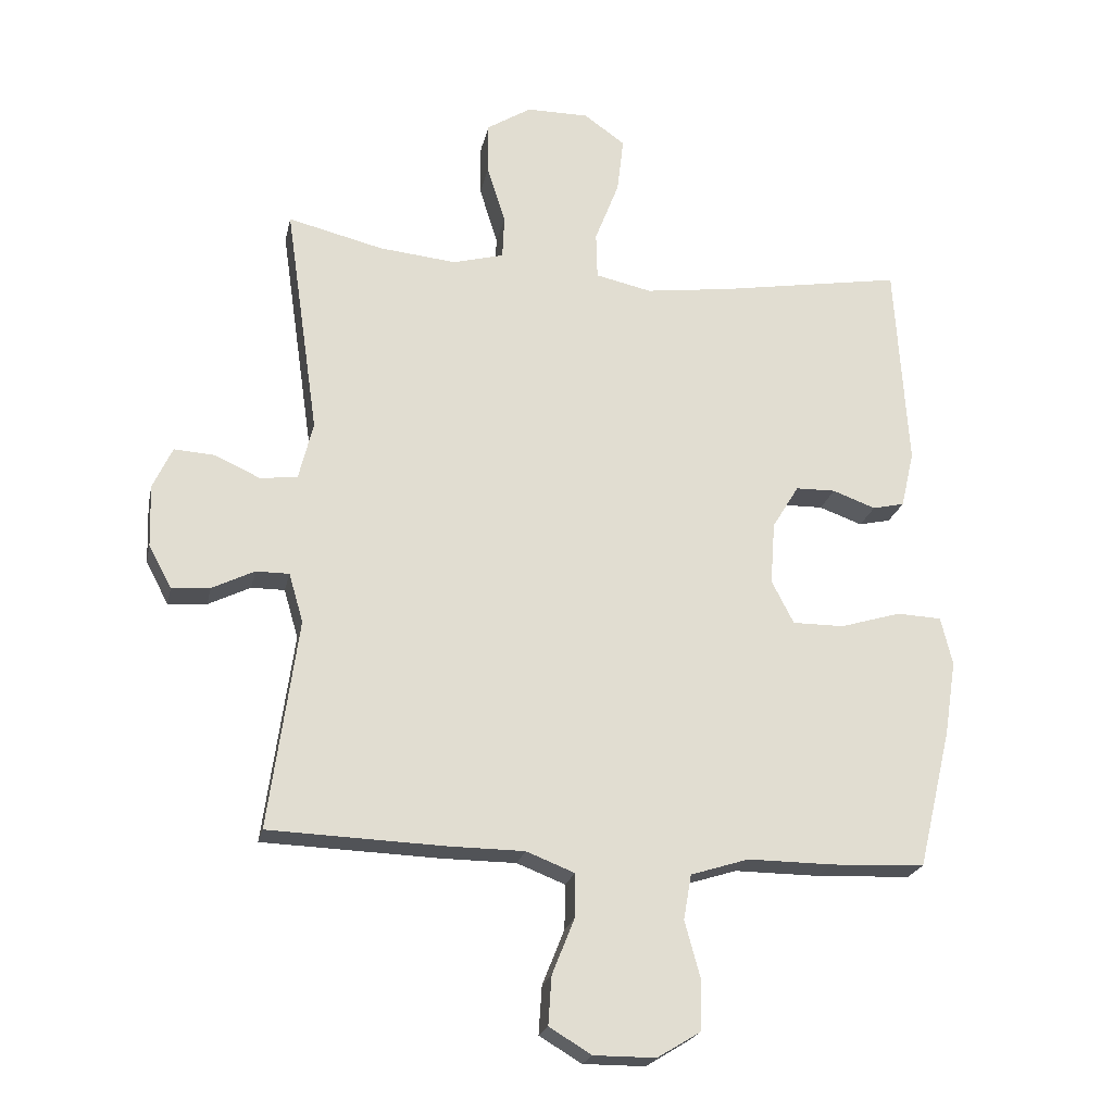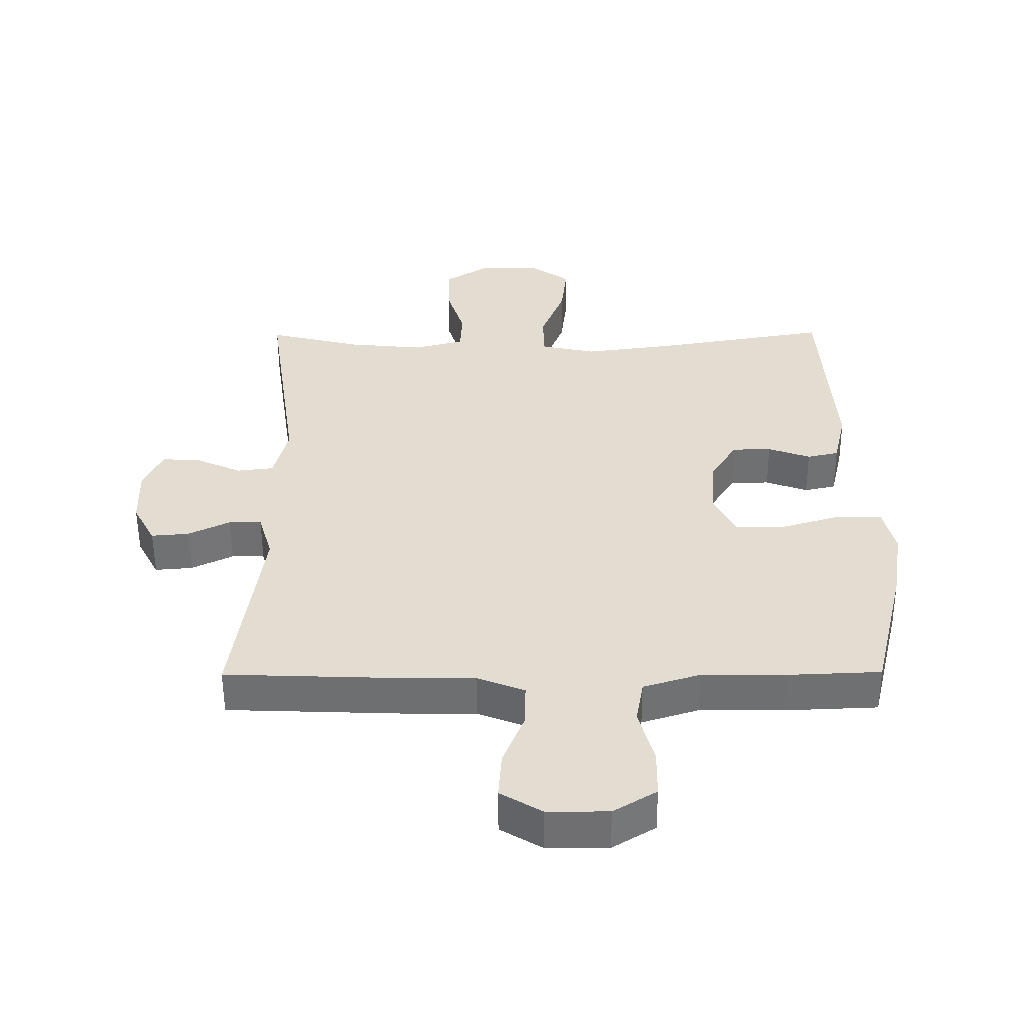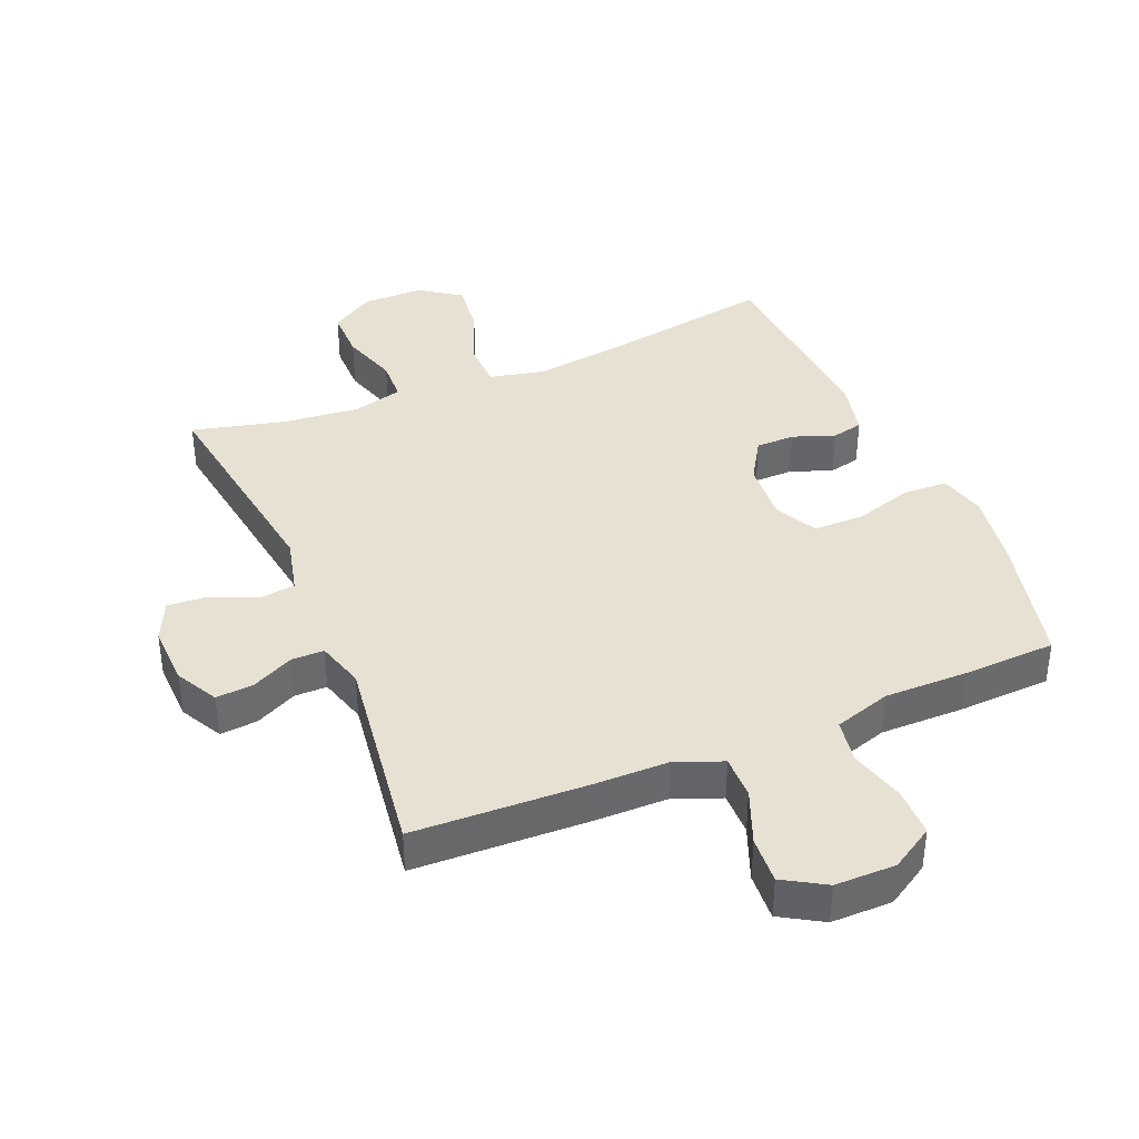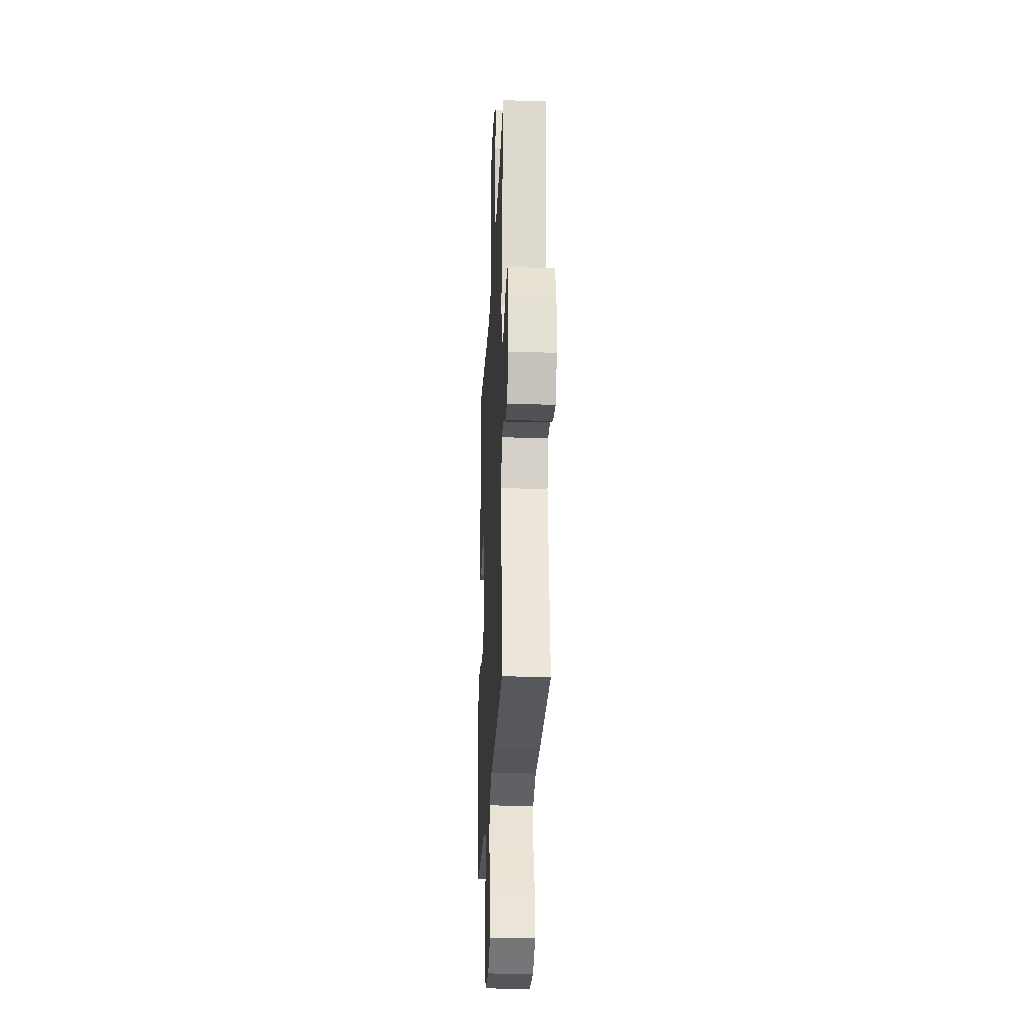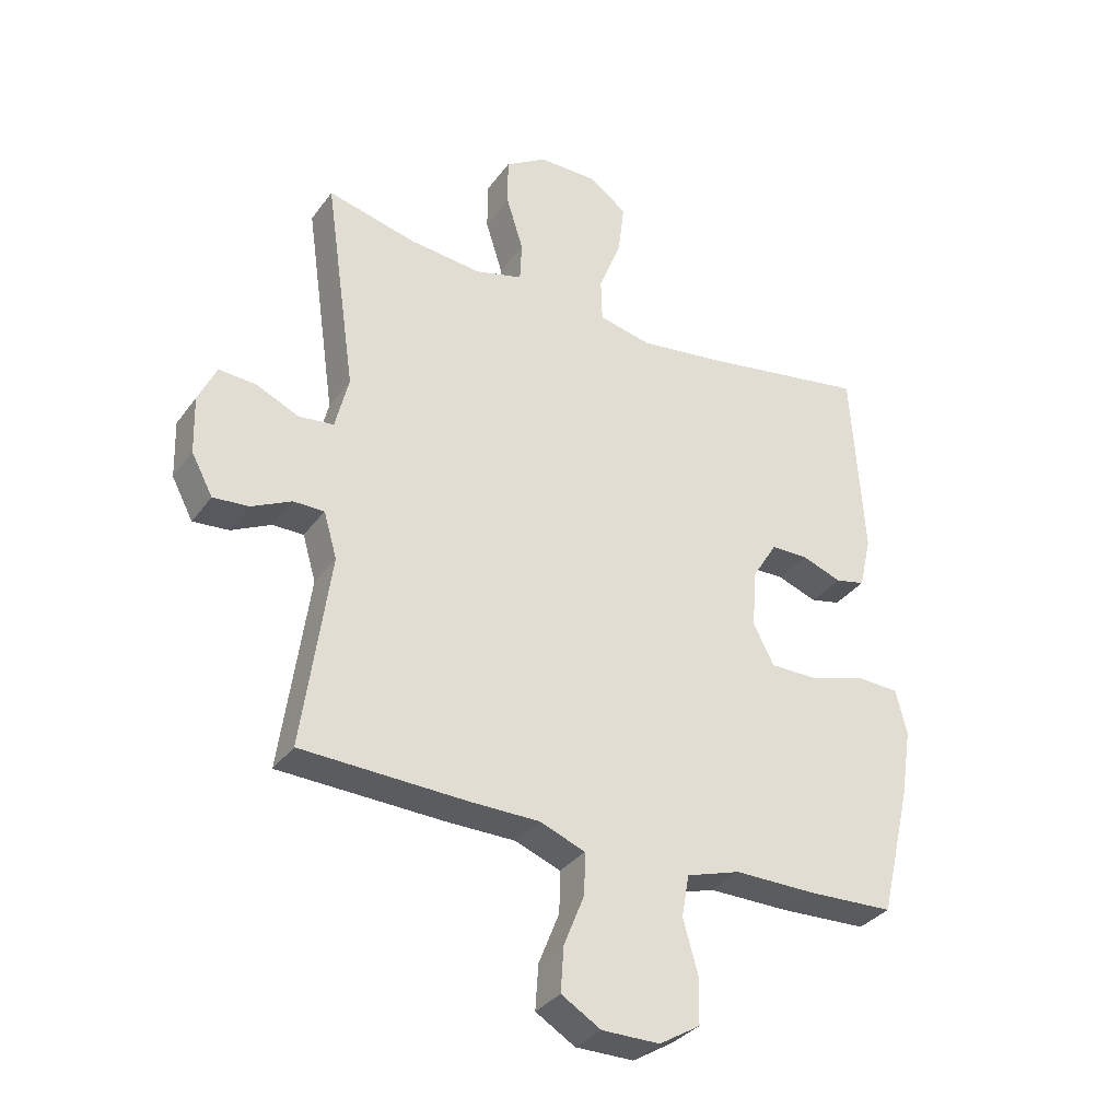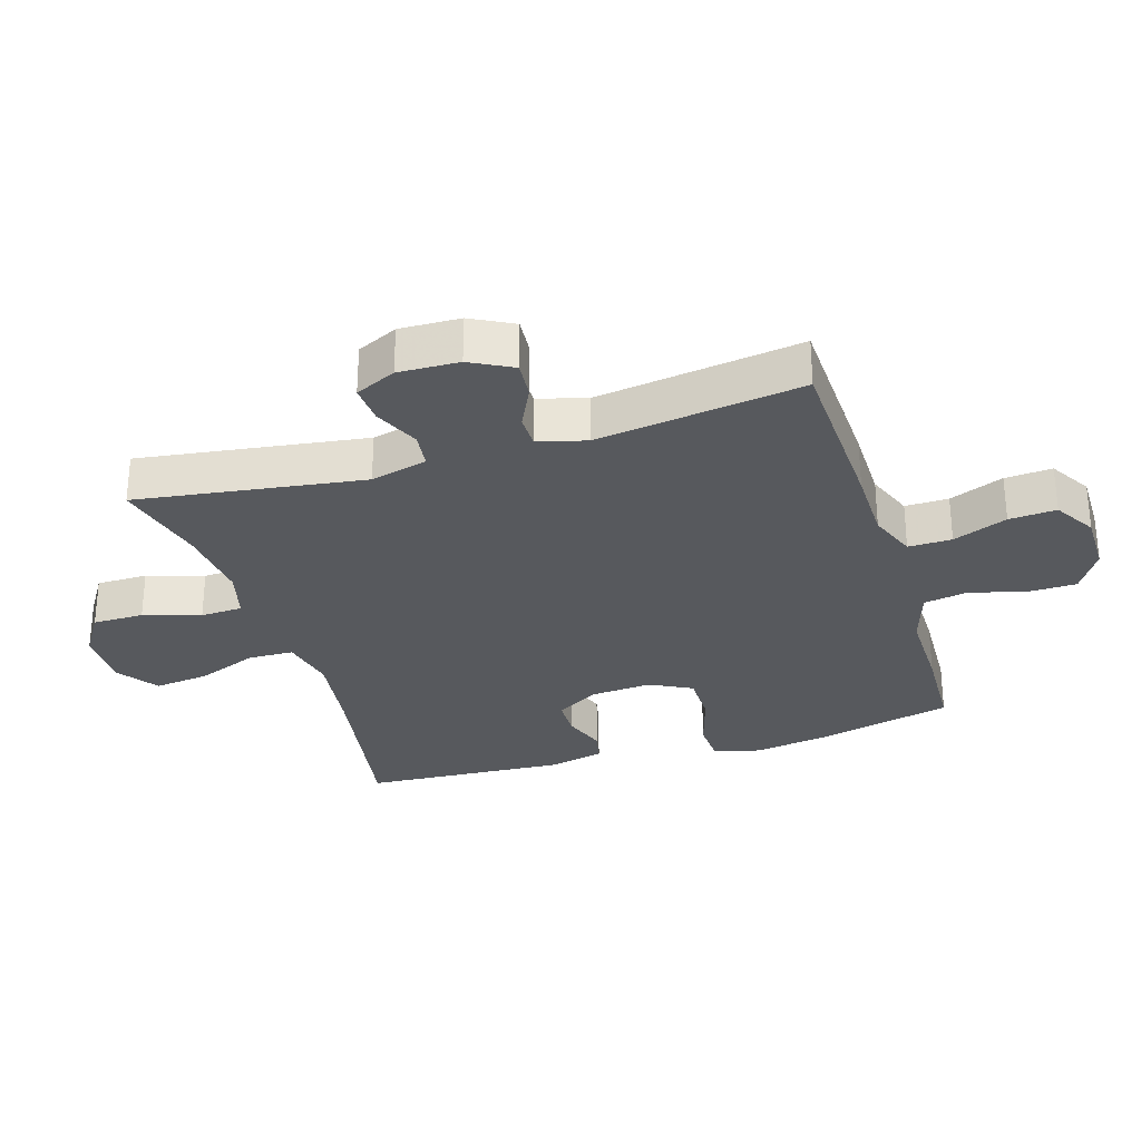
<metadata>
{"format":"obj","ext":"obj","renderer":"f3d","projection":"perspective","resolution":1024,"background":"white","views":[{"elev":-21.7,"azim":168.2,"up":"+Z"},{"elev":-54.7,"azim":-179.7,"up":"+Z"},{"elev":38.8,"azim":157.2,"up":"+Y"},{"elev":-25.7,"azim":87.3,"up":"+Z"},{"elev":-33.5,"azim":149.5,"up":"+Z"},{"elev":-29.7,"azim":107.2,"up":"+Y"}]}
</metadata>
<code>
v 0.5 0.07 0.5
v 0.449 0.07 0.145
v 0.471 0.07 0.056
v 0.528 0.07 0.049
v 0.599 0.07 0.081
v 0.66 0.07 0.085
v 0.69 0.07 0.021
v 0.687 0.07 -0.074
v 0.652 0.07 -0.14
v 0.593 0.07 -0.135
v 0.528 0.07 -0.103
v 0.477 0.07 -0.103
v 0.455 0.07 -0.178
v 0.5 0.07 -0.5
v 0.229 0.07 -0.51
v 0.114 0.07 -0.511
v 0.04 0.07 -0.54
v 0.041 0.07 -0.608
v 0.075 0.07 -0.693
v 0.08 0.07 -0.767
v 0.015 0.07 -0.806
v -0.08 0.07 -0.806
v -0.147 0.07 -0.765
v -0.148 0.07 -0.689
v -0.124 0.07 -0.602
v -0.136 0.07 -0.533
v -0.225 0.07 -0.505
v -0.357 0.07 -0.506
v -0.5 0.07 -0.5
v -0.551 0.07 -0.286
v -0.569 0.07 -0.171
v -0.551 0.07 -0.097
v -0.482 0.07 -0.094
v -0.389 0.07 -0.122
v -0.31 0.07 -0.122
v -0.276 0.07 -0.056
v -0.283 0.07 0.04
v -0.324 0.07 0.107
v -0.385 0.07 0.108
v -0.451 0.07 0.084
v -0.5 0.07 0.095
v -0.52 0.07 0.182
v -0.5 0.07 0.5
v -0.221 0.07 0.453
v -0.086 0.07 0.435
v 0 0.07 0.454
v 0.002 0.07 0.525
v -0.035 0.07 0.621
v -0.045 0.07 0.706
v 0.018 0.07 0.751
v 0.114 0.07 0.751
v 0.182 0.07 0.708
v 0.182 0.07 0.628
v 0.154 0.07 0.539
v 0.157 0.07 0.473
v 0.235 0.07 0.452
v 0.354 0.07 0.464
v 0.5 0 0.5
v 0.449 0 0.145
v 0.471 0 0.056
v 0.528 0 0.049
v 0.599 0 0.081
v 0.66 0 0.085
v 0.69 0 0.021
v 0.687 0 -0.074
v 0.652 0 -0.14
v 0.593 0 -0.135
v 0.528 0 -0.103
v 0.477 0 -0.103
v 0.455 0 -0.178
v 0.5 0 -0.5
v 0.229 0 -0.51
v 0.114 0 -0.511
v 0.04 0 -0.54
v 0.041 0 -0.608
v 0.075 0 -0.693
v 0.08 0 -0.767
v 0.015 0 -0.806
v -0.08 0 -0.806
v -0.147 0 -0.765
v -0.148 0 -0.689
v -0.124 0 -0.602
v -0.136 0 -0.533
v -0.225 0 -0.505
v -0.357 0 -0.506
v -0.5 0 -0.5
v -0.551 0 -0.286
v -0.569 0 -0.171
v -0.551 0 -0.097
v -0.482 0 -0.094
v -0.389 0 -0.122
v -0.31 0 -0.122
v -0.276 0 -0.056
v -0.283 0 0.04
v -0.324 0 0.107
v -0.385 0 0.108
v -0.451 0 0.084
v -0.5 0 0.095
v -0.52 0 0.182
v -0.5 0 0.5
v -0.221 0 0.453
v -0.086 0 0.435
v 0 0 0.454
v 0.002 0 0.525
v -0.035 0 0.621
v -0.045 0 0.706
v 0.018 0 0.751
v 0.114 0 0.751
v 0.182 0 0.708
v 0.182 0 0.628
v 0.154 0 0.539
v 0.157 0 0.473
v 0.235 0 0.452
v 0.354 0 0.464
f 51 52 53 54
f 51 54 55
f 50 51 55
f 47 48 49 50
f 46 47 50 55
f 45 46 55 56
f 41 42 43 44
f 39 40 41 44
f 38 39 44 45
f 37 38 45 56
f 31 32 33 34
f 31 34 35
f 30 31 35
f 27 28 29 30
f 26 27 30 35
f 22 23 24 25
f 22 25 26
f 21 22 26
f 18 19 20 21
f 17 18 21 26
f 16 17 26 35
f 13 14 15 16
f 12 13 16 35
f 8 9 10 11
f 8 11 12
f 4 5 6 7
f 3 4 7 8
f 57 1 2
f 57 2 3
f 36 37 56 57
f 36 57 3
f 12 35 36
f 3 8 12 36
f 111 110 109 108
f 112 111 108
f 112 108 107
f 107 106 105 104
f 112 107 104 103
f 113 112 103 102
f 101 100 99 98
f 101 98 97 96
f 102 101 96 95
f 113 102 95 94
f 91 90 89 88
f 92 91 88
f 92 88 87
f 87 86 85 84
f 92 87 84 83
f 82 81 80 79
f 83 82 79
f 83 79 78
f 78 77 76 75
f 83 78 75 74
f 92 83 74 73
f 73 72 71 70
f 92 73 70 69
f 68 67 66 65
f 69 68 65
f 64 63 62 61
f 65 64 61 60
f 59 58 114
f 60 59 114
f 114 113 94 93
f 60 114 93
f 93 92 69
f 93 69 65 60
f 1 58 59 2
f 2 59 60 3
f 3 60 61 4
f 4 61 62 5
f 5 62 63 6
f 6 63 64 7
f 7 64 65 8
f 8 65 66 9
f 9 66 67 10
f 10 67 68 11
f 11 68 69 12
f 12 69 70 13
f 13 70 71 14
f 14 71 72 15
f 15 72 73 16
f 16 73 74 17
f 17 74 75 18
f 18 75 76 19
f 19 76 77 20
f 20 77 78 21
f 21 78 79 22
f 22 79 80 23
f 23 80 81 24
f 24 81 82 25
f 25 82 83 26
f 26 83 84 27
f 27 84 85 28
f 28 85 86 29
f 29 86 87 30
f 30 87 88 31
f 31 88 89 32
f 32 89 90 33
f 33 90 91 34
f 34 91 92 35
f 35 92 93 36
f 36 93 94 37
f 37 94 95 38
f 38 95 96 39
f 39 96 97 40
f 40 97 98 41
f 41 98 99 42
f 42 99 100 43
f 43 100 101 44
f 44 101 102 45
f 45 102 103 46
f 46 103 104 47
f 47 104 105 48
f 48 105 106 49
f 49 106 107 50
f 50 107 108 51
f 51 108 109 52
f 52 109 110 53
f 53 110 111 54
f 54 111 112 55
f 55 112 113 56
f 56 113 114 57
f 57 114 58 1

</code>
